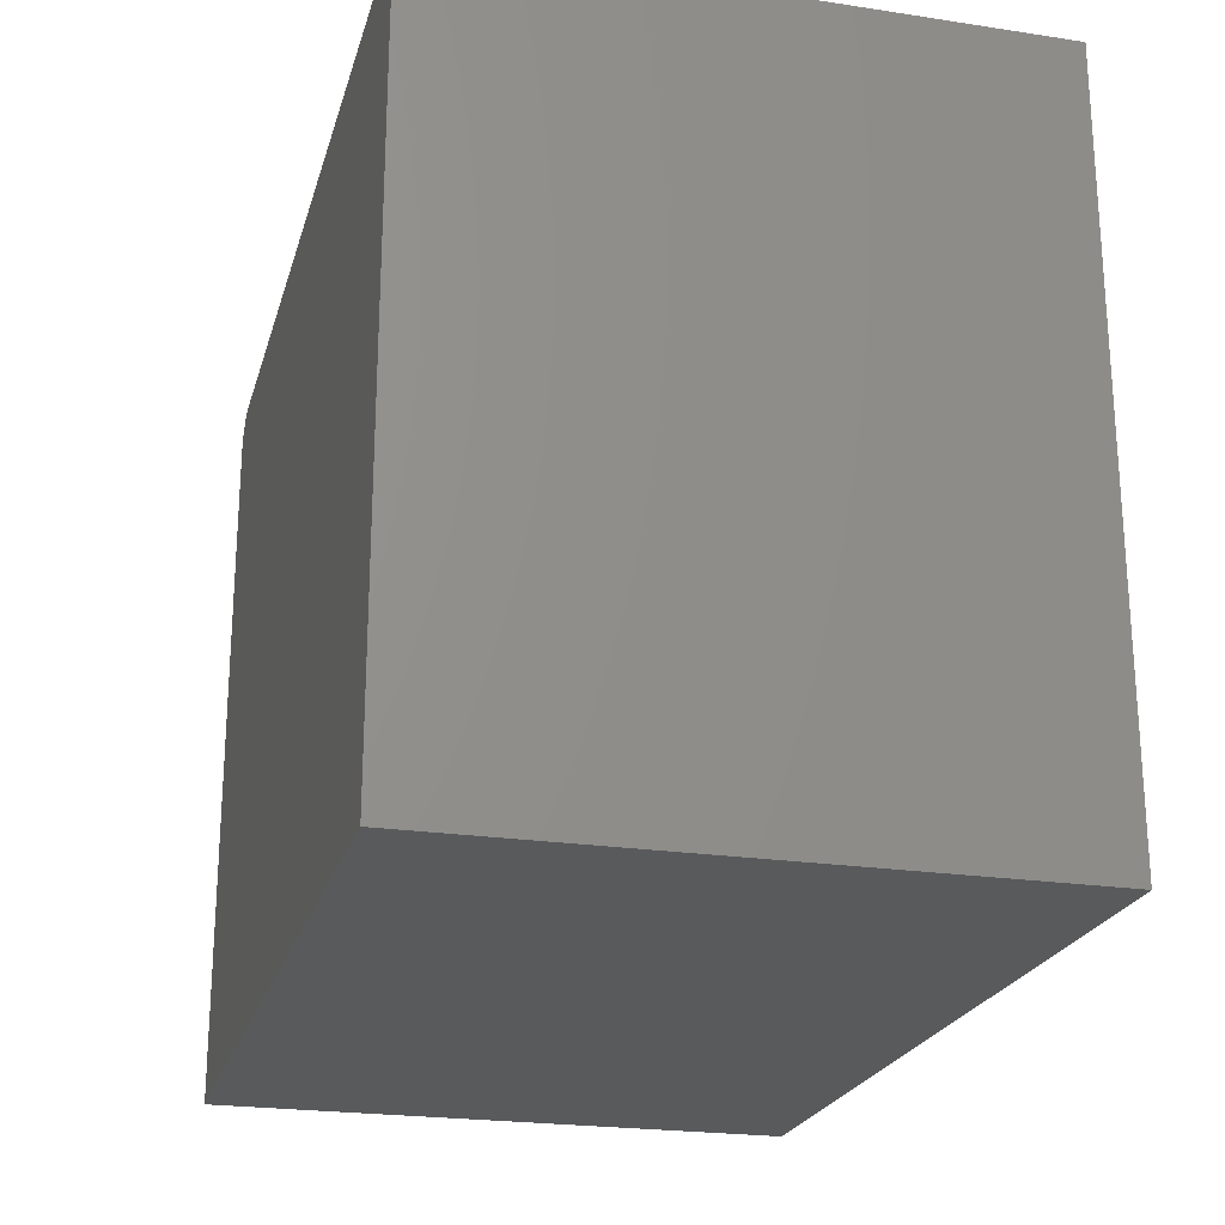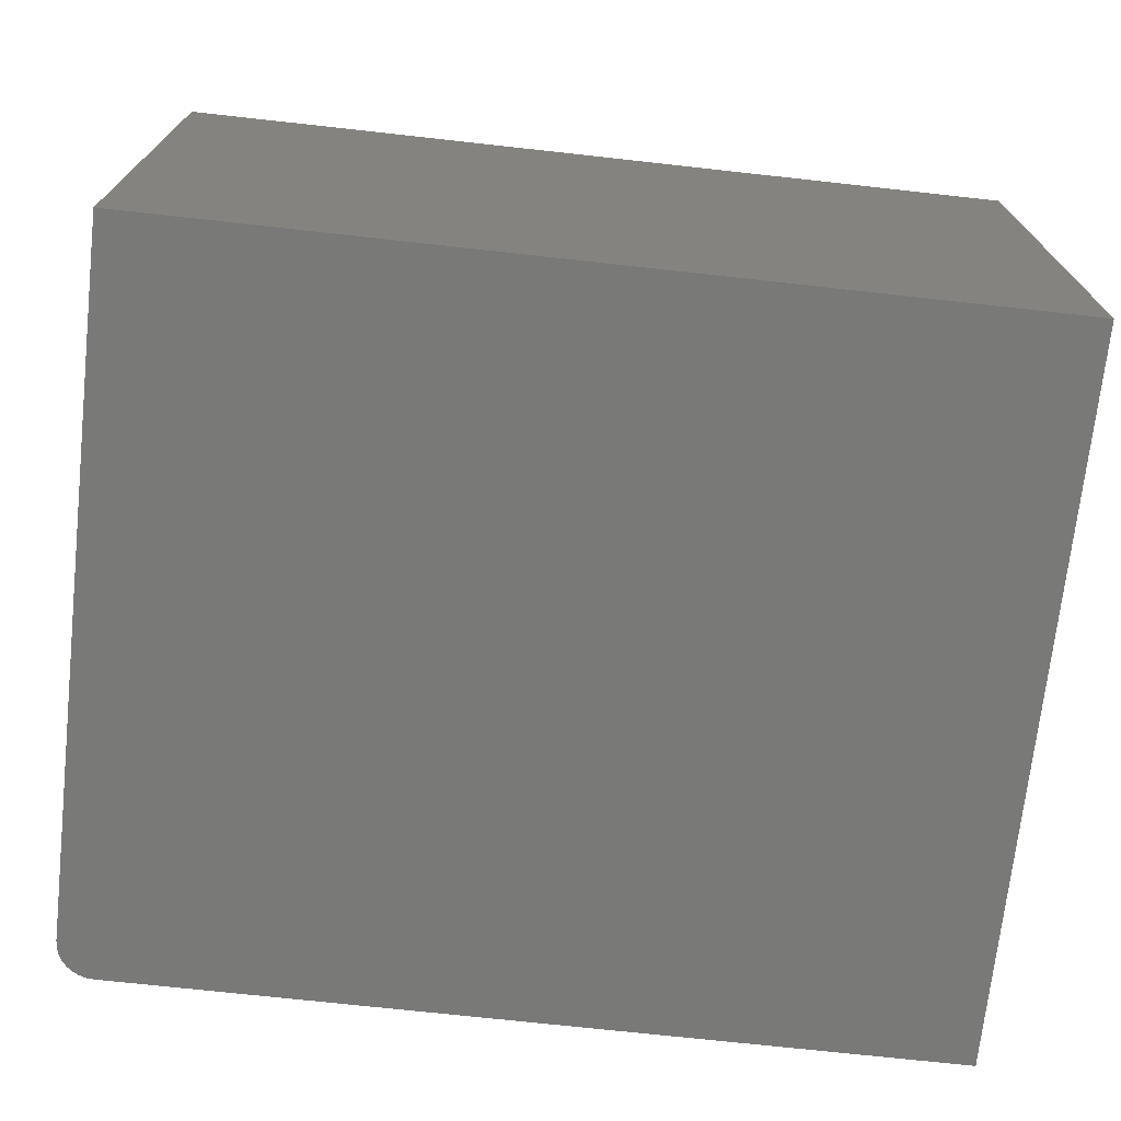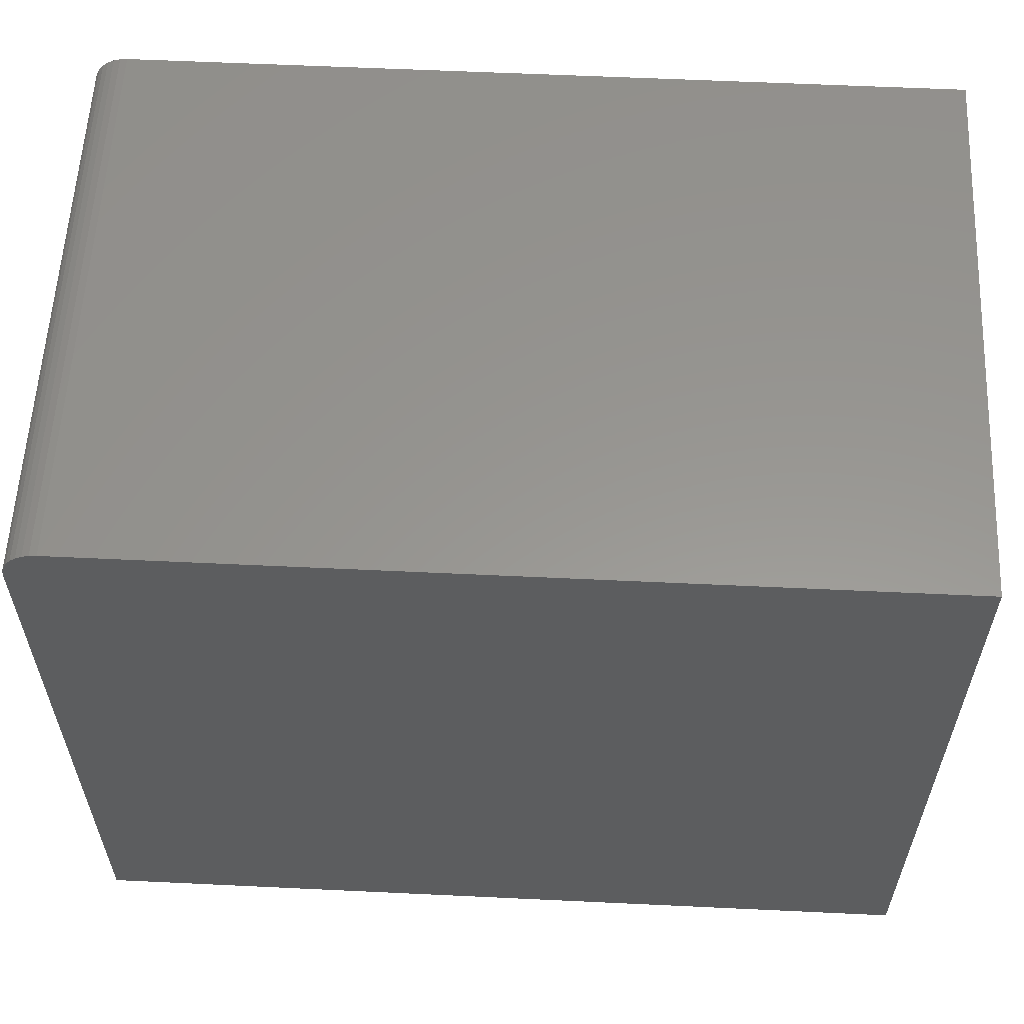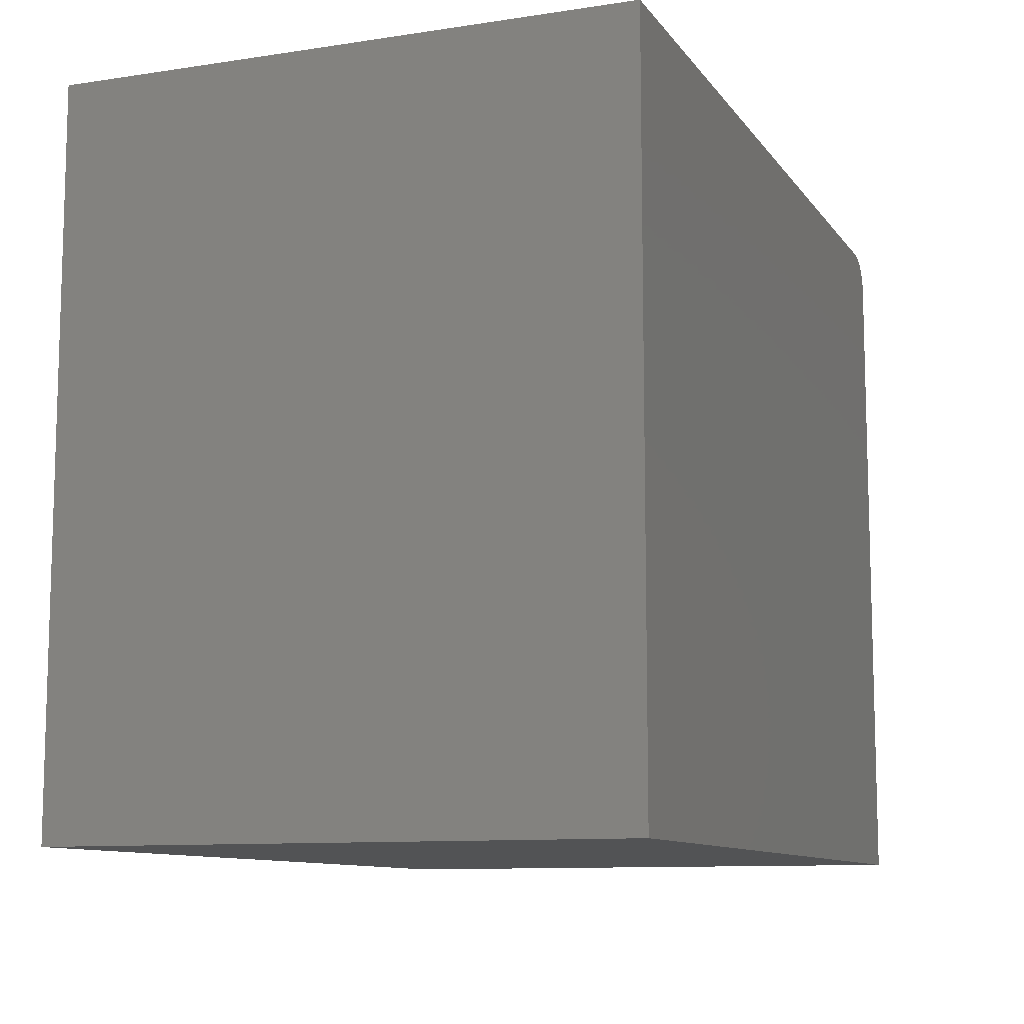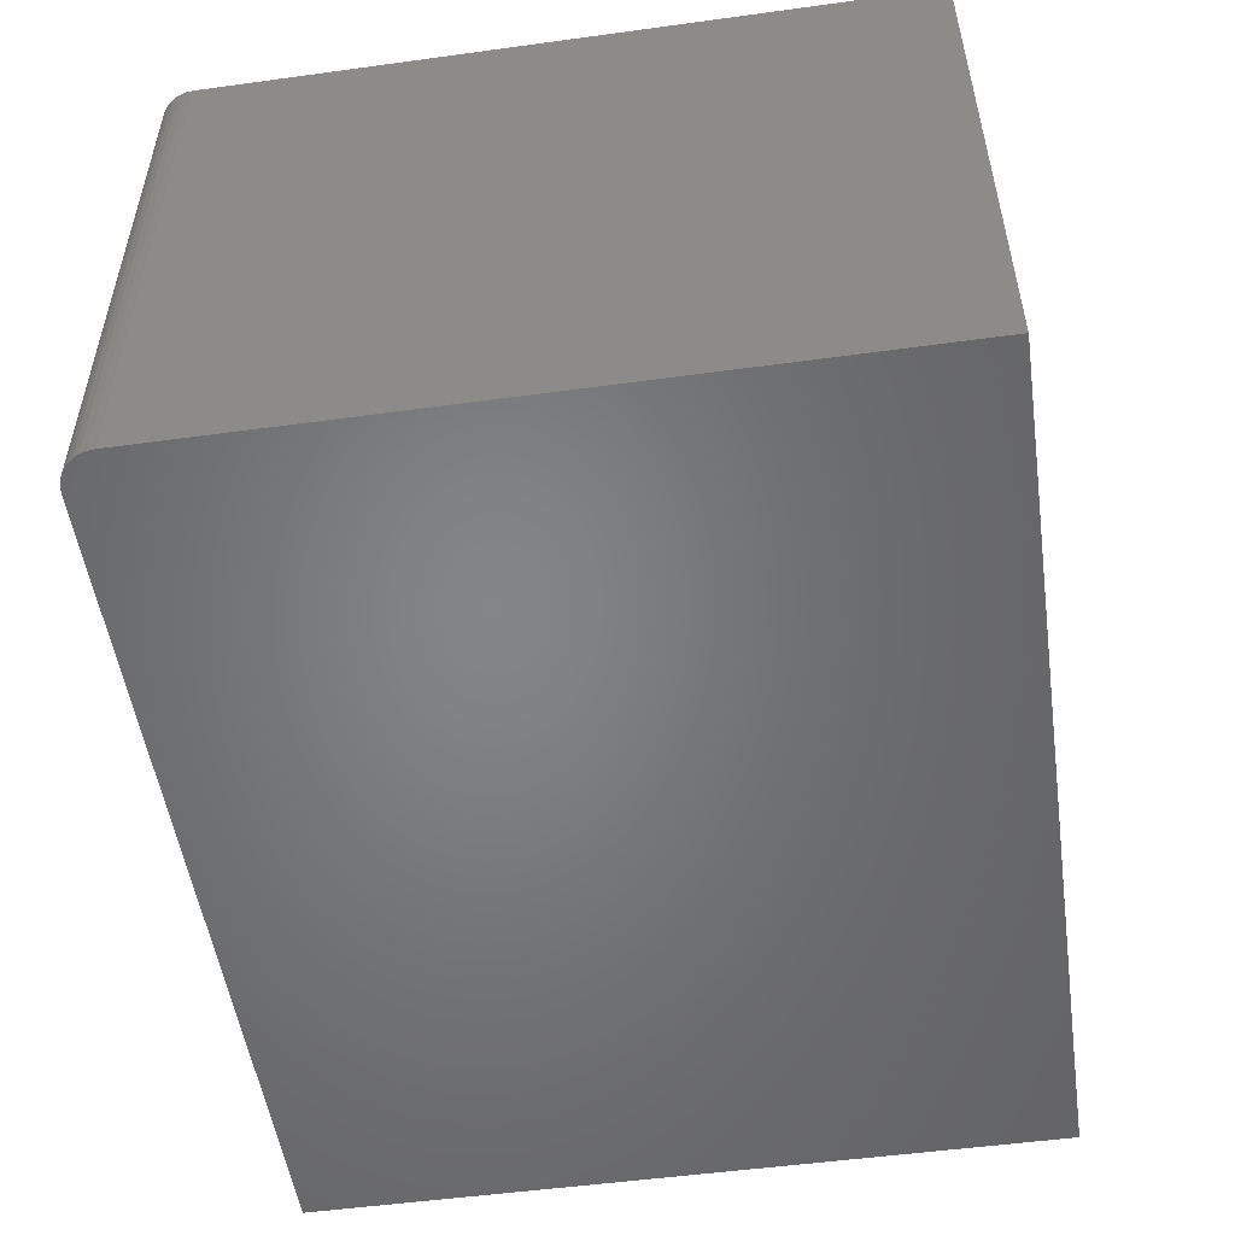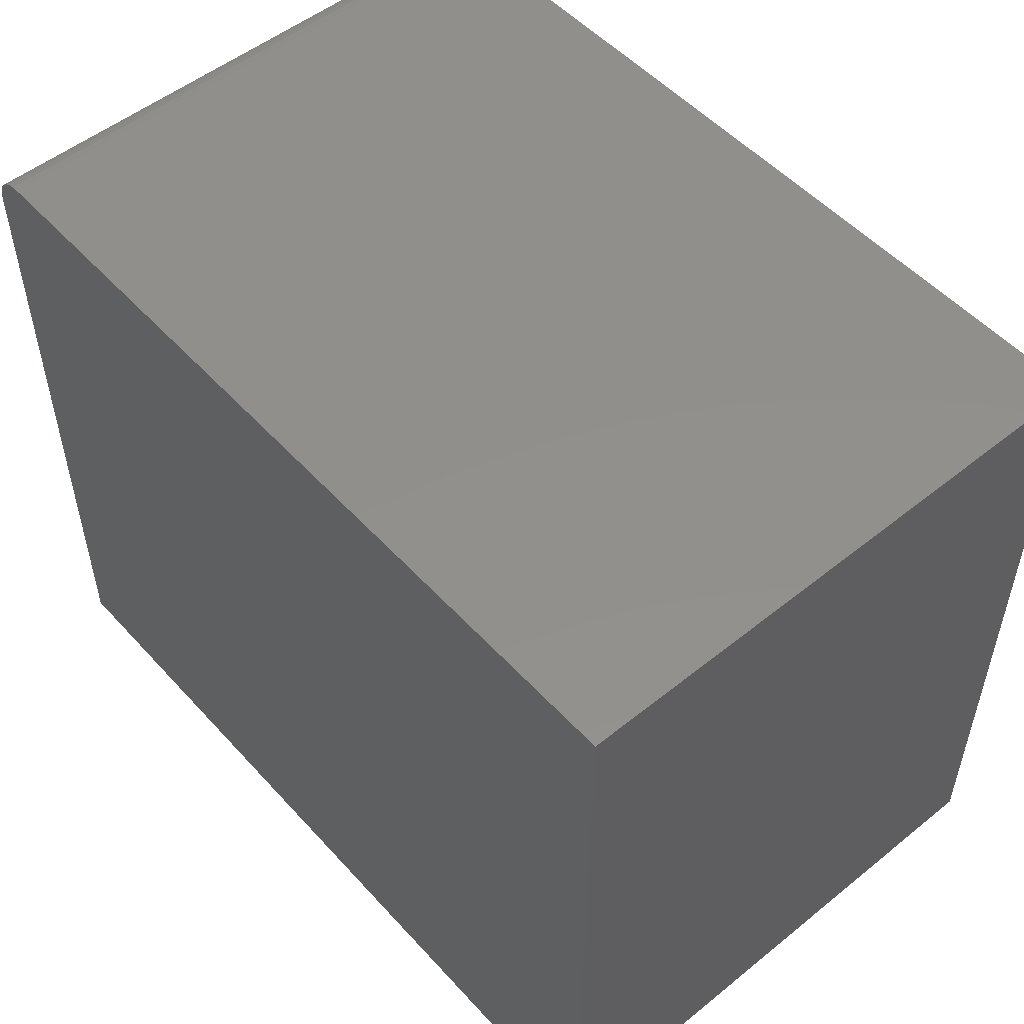
<metadata>
{"format":"stl","ext":"stl","renderer":"f3d","projection":"perspective","resolution":1024,"background":"white","views":[{"elev":-22.7,"azim":-104.6,"up":"+Z"},{"elev":-71.7,"azim":173.7,"up":"+Y"},{"elev":58.3,"azim":-177.2,"up":"+Z"},{"elev":-10.2,"azim":-68.8,"up":"+Z"},{"elev":-52.1,"azim":98.4,"up":"+Y"},{"elev":52.3,"azim":-130.9,"up":"+Z"}]}
</metadata>
<code>
# stl→obj: 24 verts, 44 faces
v -0.75 -0.2031 0.625
v -0.03125 -0.2031 0.625
v -0.75 0.2942 0.625
v -0.03125 0.2942 0.625
v -0.005267 0.2942 0.6111
v -0.01929 0.2942 0.6226
v -0.01389 0.2942 0.6197
v -0.009153 0.2942 0.6158
v -0.75 0.2942 0
v -0.02515 0.2942 0.6244
v 0 0.2942 0
v -0.002379 0.2942 0.6057
v -0.0006005 0.2942 0.5998
v 0 0.2942 0.5938
v 0 -0.2031 0
v 0 -0.2031 0.5938
v -0.0006005 -0.2031 0.5998
v -0.002379 -0.2031 0.6057
v -0.005267 -0.2031 0.6111
v -0.009153 -0.2031 0.6158
v -0.01389 -0.2031 0.6197
v -0.01929 -0.2031 0.6226
v -0.02515 -0.2031 0.6244
v -0.75 -0.2031 0
f 1 2 3
f 3 2 4
f 5 6 7
f 5 7 8
f 9 3 4
f 9 4 10
f 9 10 11
f 10 6 5
f 10 5 12
f 10 12 13
f 10 13 14
f 10 14 11
f 15 11 16
f 16 11 14
f 16 17 18
f 15 16 18
f 15 18 19
f 15 19 20
f 15 20 21
f 15 21 22
f 15 22 23
f 15 23 2
f 15 2 1
f 15 1 24
f 16 14 17
f 17 14 13
f 17 13 18
f 18 13 12
f 18 12 19
f 19 12 5
f 19 5 20
f 20 5 8
f 20 8 21
f 21 8 7
f 21 7 22
f 22 7 6
f 22 6 23
f 23 6 10
f 23 10 2
f 2 10 4
f 24 9 15
f 15 9 11
f 9 24 3
f 3 24 1

</code>
